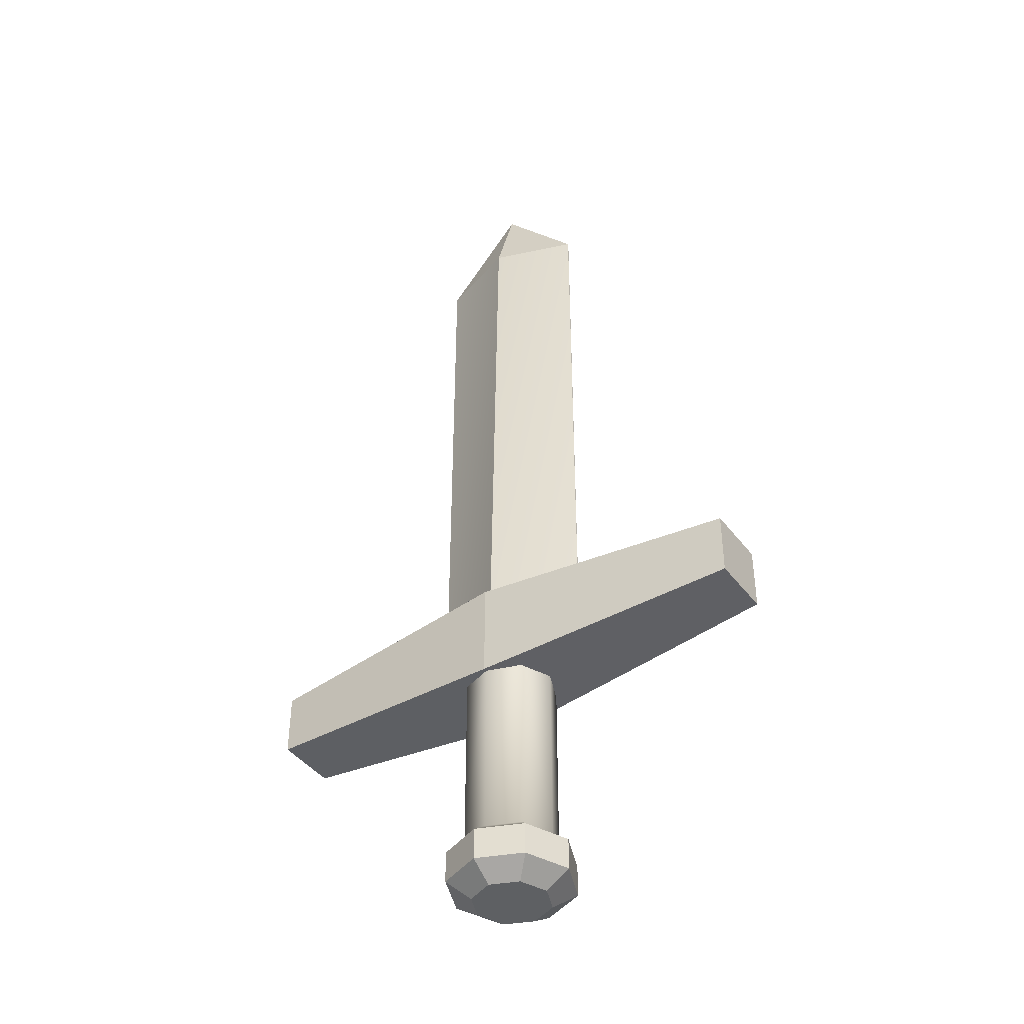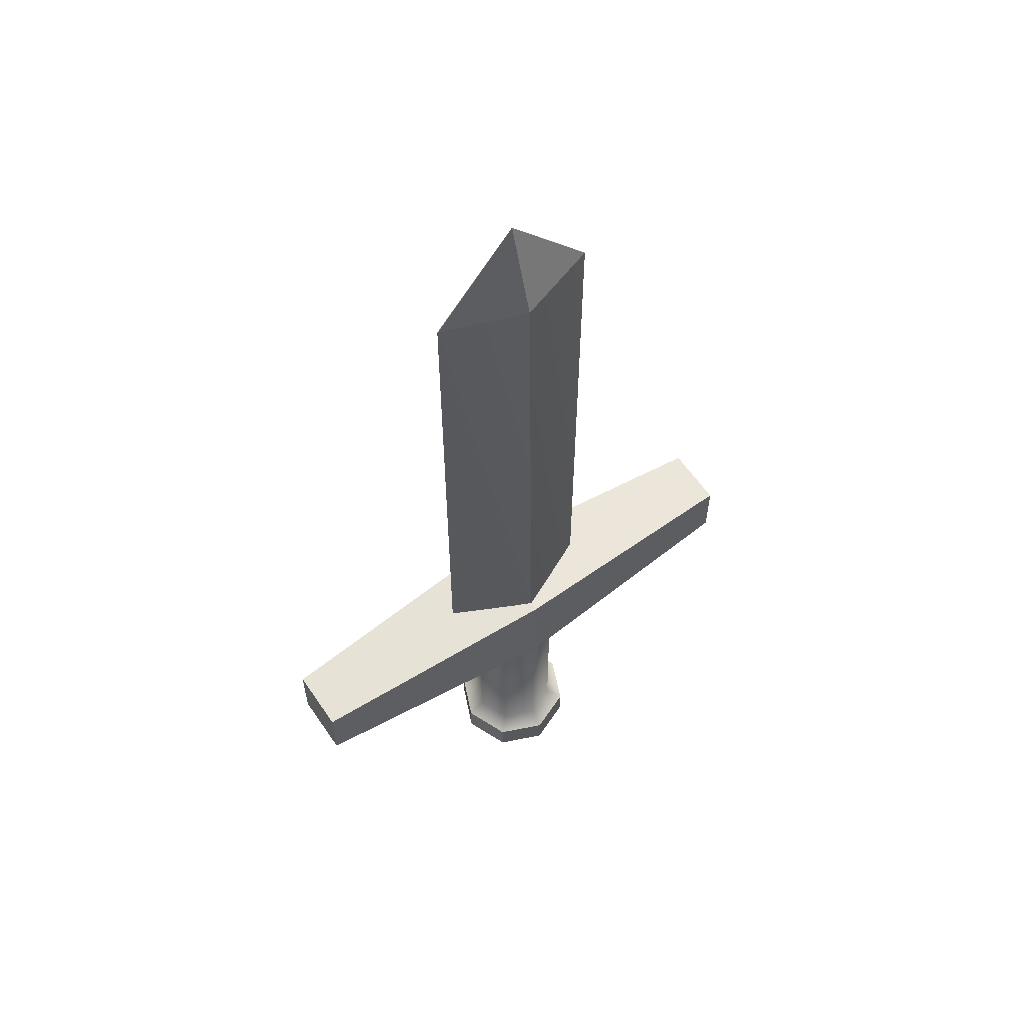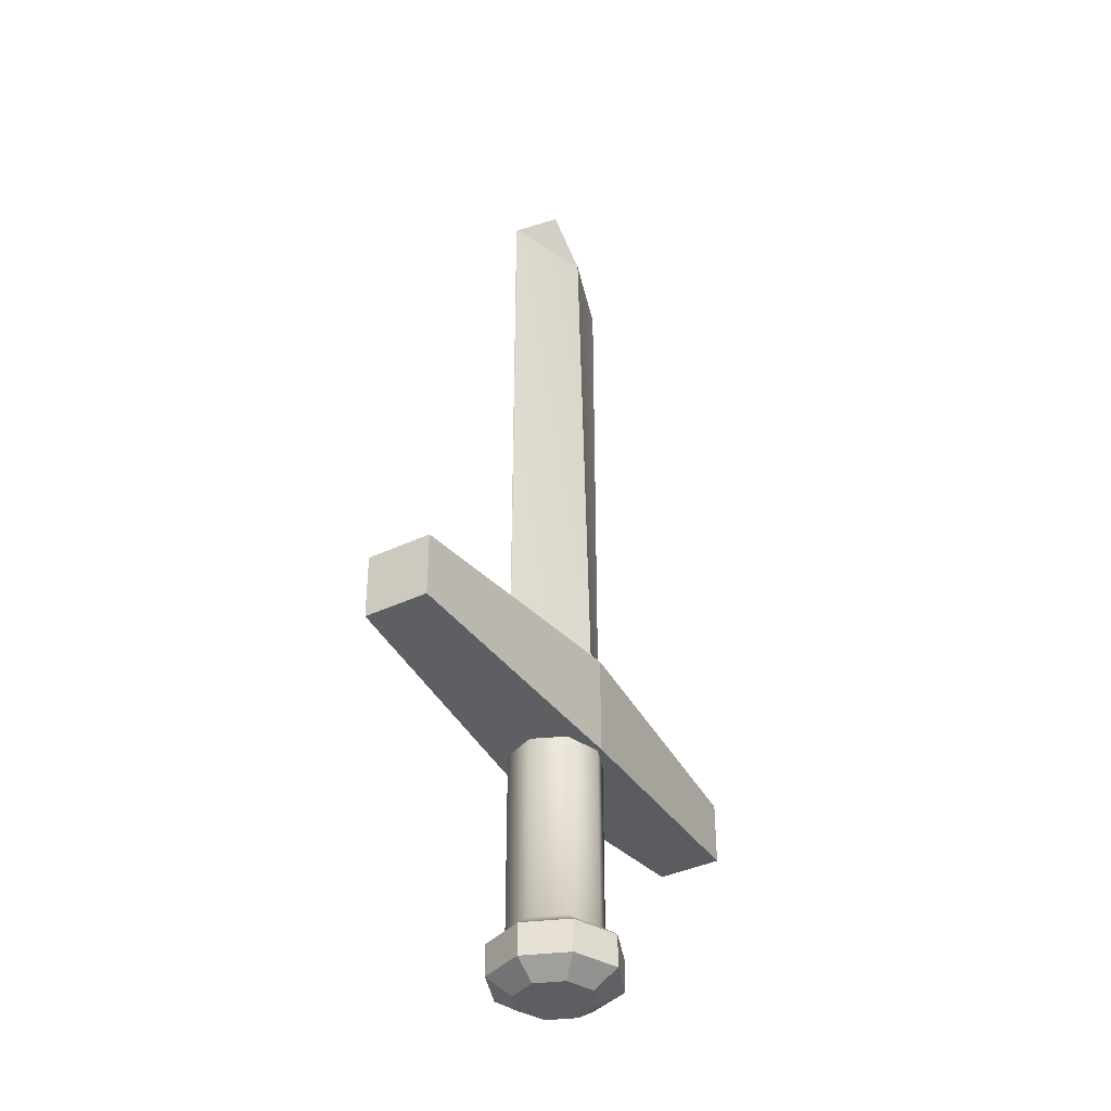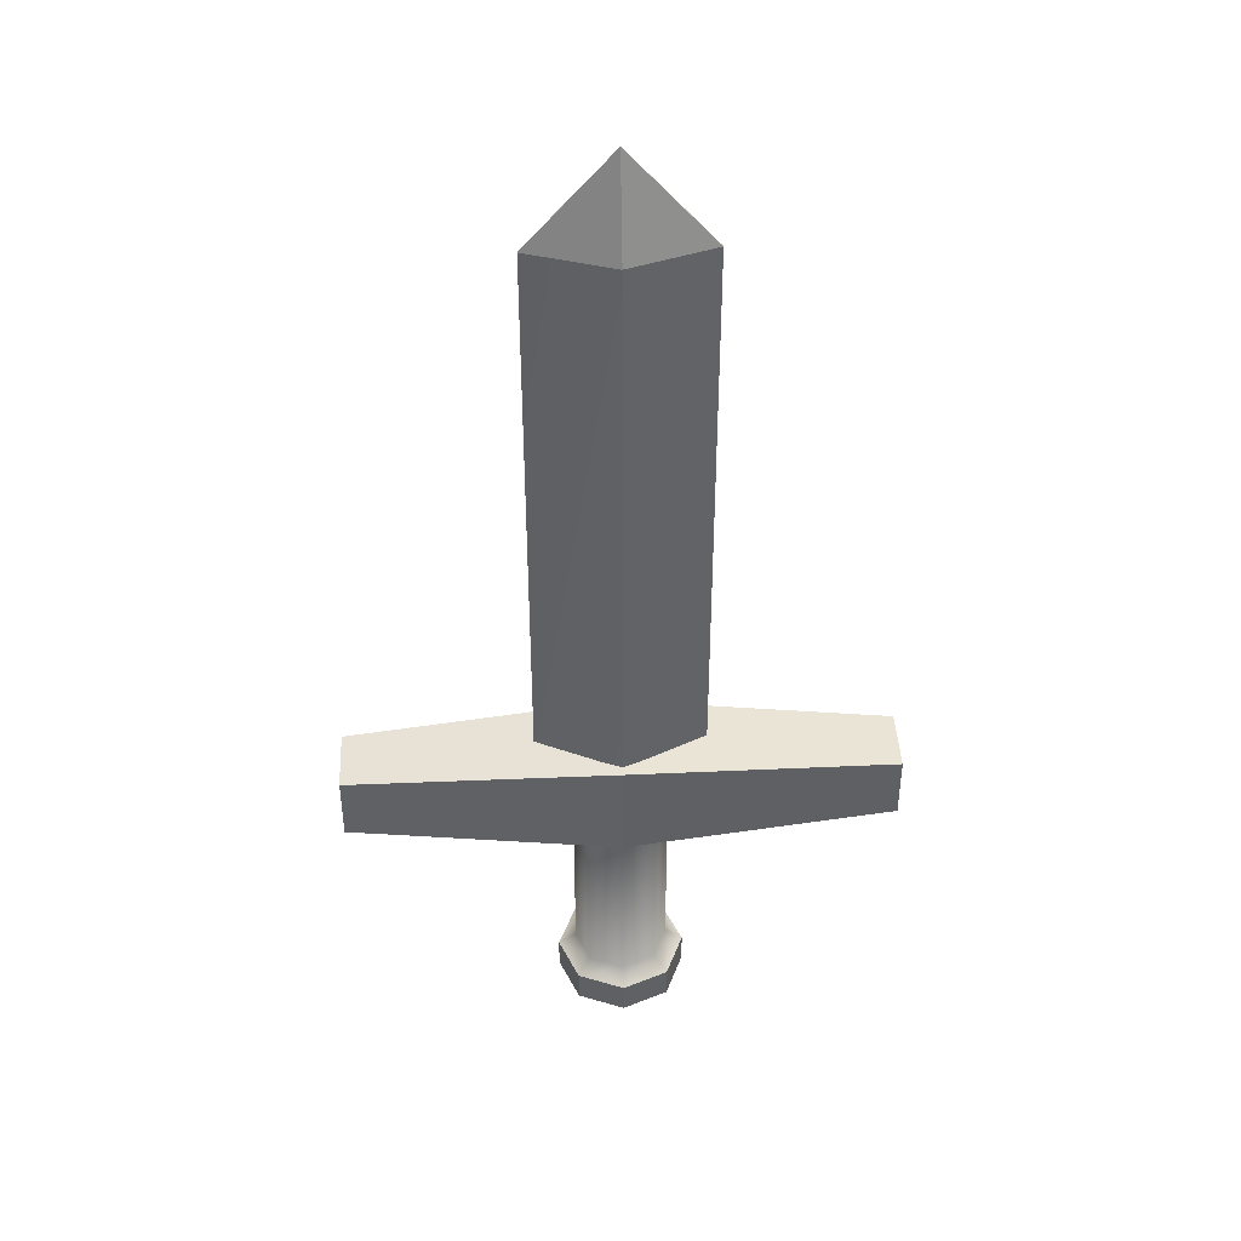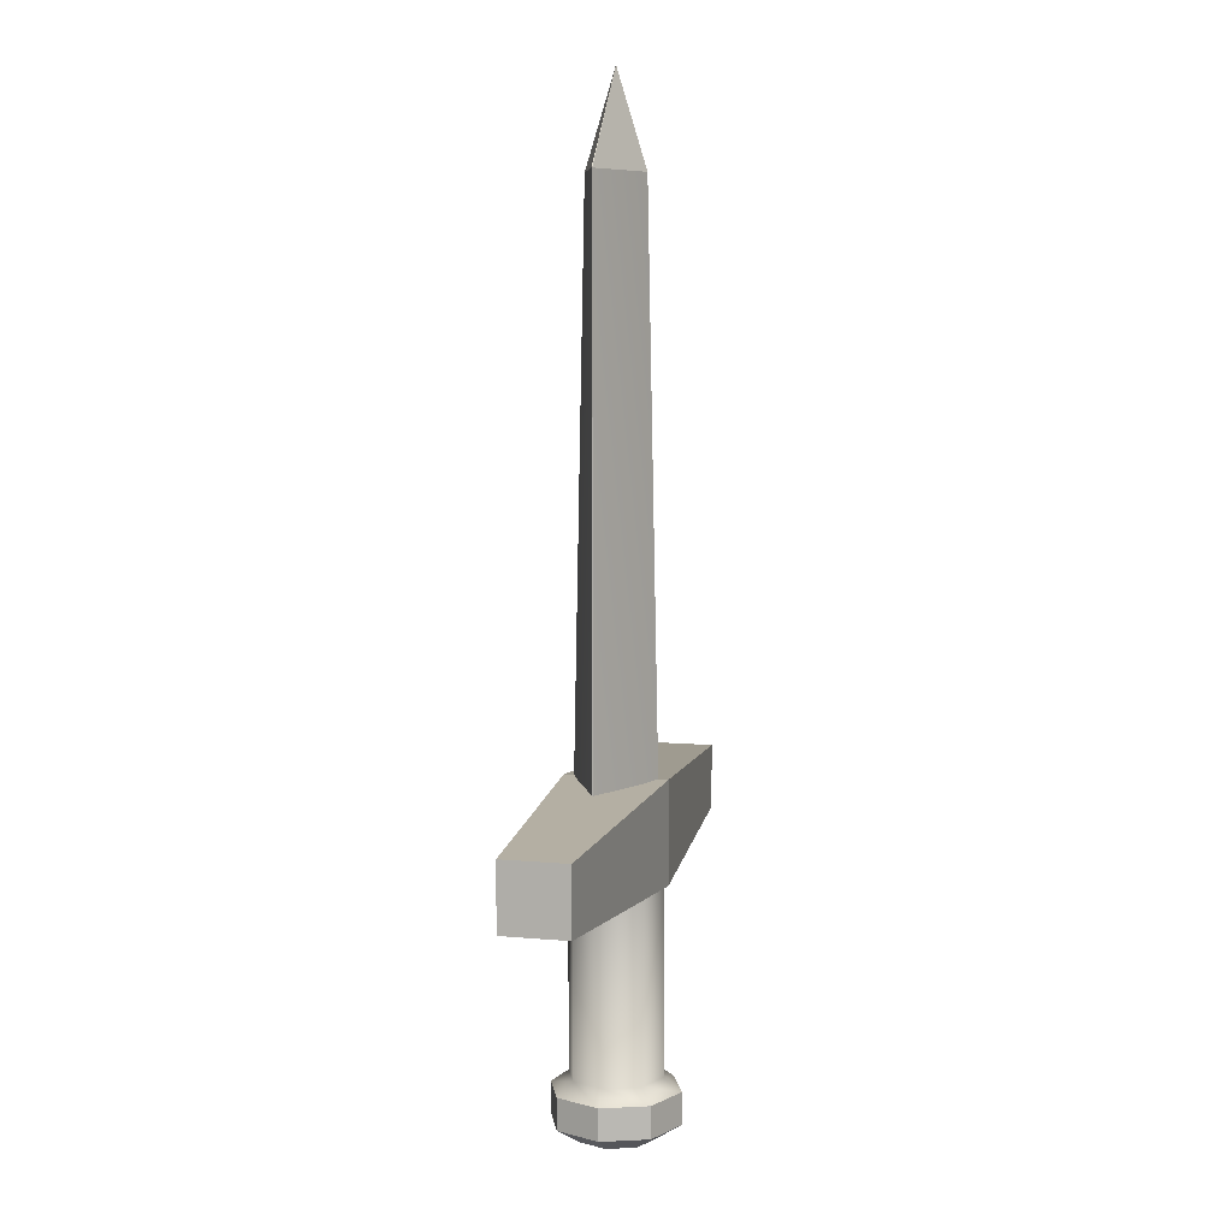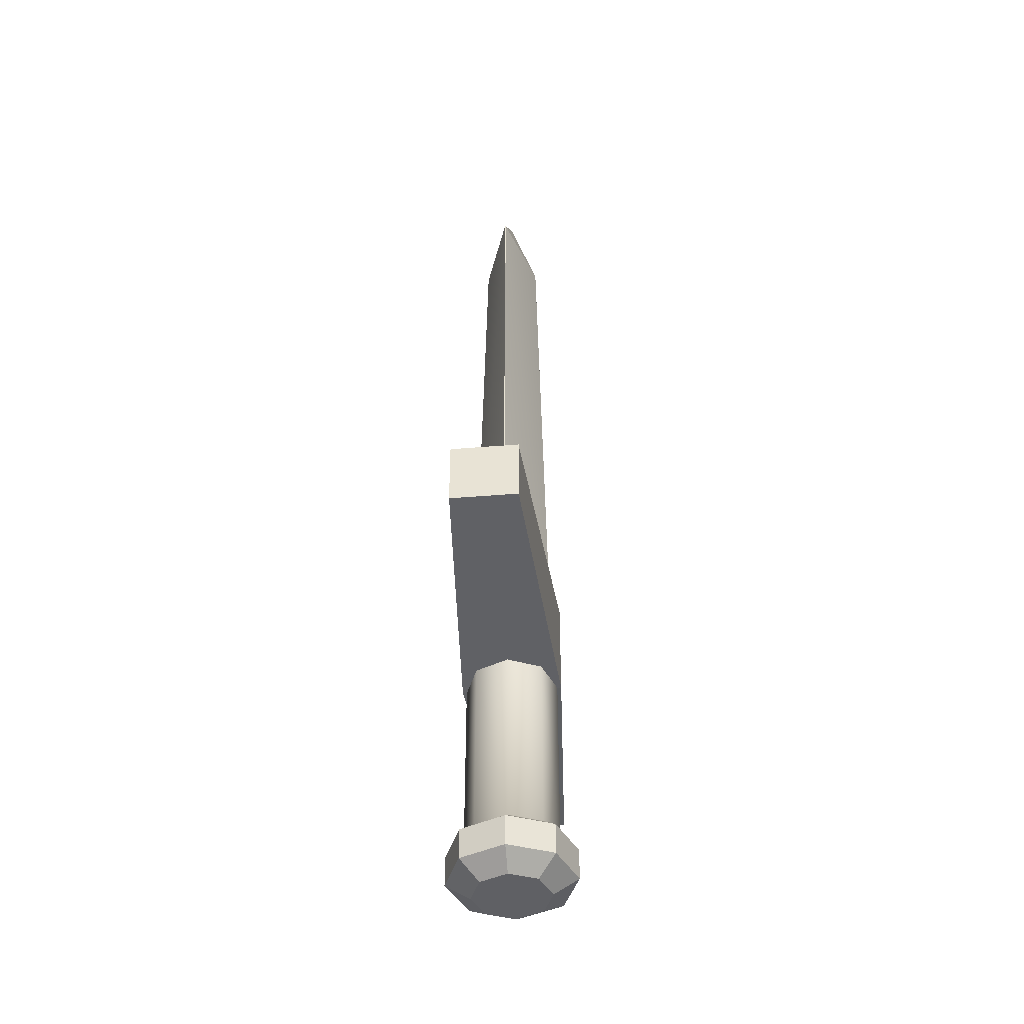
<metadata>
{"format":"obj","ext":"obj","renderer":"f3d","projection":"perspective","resolution":1024,"background":"white","views":[{"elev":-42.3,"azim":-146.2,"up":"+Y"},{"elev":59.3,"azim":-34.1,"up":"+Y"},{"elev":-38.0,"azim":-58.8,"up":"+Y"},{"elev":42.3,"azim":177.0,"up":"+Y"},{"elev":7.7,"azim":-75.4,"up":"+Y"},{"elev":-43.6,"azim":-84.4,"up":"+Y"}]}
</metadata>
<code>
o Sword
g Sword
v -0.3885 -2.443 2.752e-08
v -2.314e-08 -2.443 2.752e-08
v -0.2747 -2.443 0.2747
v -0.461 0.03293 0
v 0 0.03293 0
v -0.326 0.03293 0.326
v -2.314e-08 -2.443 0.3885
v 0 0.03293 0.461
v 0.2747 -2.443 0.2747
v 0.326 0.03293 0.326
v 0.3885 -2.443 -6.442e-09
v 0.461 0.03293 -4.03e-08
v 0.2747 -2.443 -0.2747
v 0.326 0.03293 -0.326
v -2.314e-08 -2.443 -0.3885
v 0 0.03293 -0.461
v -0.2747 -2.443 -0.2747
v -0.326 0.03293 -0.326
v -0.6351 -1.969 7.153e-09
v -0.461 -1.841 0
v -0.326 -1.841 0.326
v -0.449 -1.969 0.449
v 0 -1.841 0.461
v 0 -1.969 0.6351
v 0.326 -1.841 0.326
v 0.449 -1.969 0.449
v 0.461 -1.841 -4.03e-08
v 0.6351 -1.969 -4.837e-08
v 0.326 -1.841 -0.326
v 0.449 -1.969 -0.449
v 0 -1.841 -0.461
v 0 -1.969 -0.6351
v -0.326 -1.841 -0.326
v -0.449 -1.969 -0.449
v 0.449 -2.287 0.449
v 0.6351 -2.287 -4.837e-08
v 0 -2.287 0.6351
v 0.449 -2.287 -0.449
v 0 -2.287 -0.6351
v -0.449 -2.287 -0.449
v -0.6351 -2.287 7.153e-09
v -0.449 -2.287 0.449
v -2.665 0.1691 0.3229
v -2.665 0.1691 -0.3229
v -2.665 0.8149 0.3229
v -2.665 0.8149 -0.3229
v 2.665 0.1691 -0.3229
v 2.665 0.1691 0.3229
v 2.665 0.8149 -0.3229
v 2.665 0.8149 0.3229
v 0 -0.008 0.5
v 0 0.992 0.5
v 0 -0.008 -0.5
v 0 0.992 -0.5
v -0.8234 0.98 0.003369
v -0.8234 0.98 -0.003369
v -0.8234 6.484 0.003369
v -0.8234 6.484 -0.003369
v 0.8234 0.98 -0.003369
v 0.8234 0.98 0.003369
v 0.8234 6.484 -0.003369
v 0.8234 6.484 0.003369
v -1.49e-08 0.98 0.4019
v -1.49e-08 6.484 0.2907
v -1.49e-08 0.98 -0.4019
v -1.49e-08 6.484 -0.2907
v -5.96e-08 7.423 0
f 1 2 3
f 3 2 7
f 7 2 9
f 9 2 11
f 11 2 13
f 13 2 15
f 15 2 17
f 17 2 1
f 6 5 4
f 8 5 6
f 10 5 8
f 12 5 10
f 14 5 12
f 16 5 14
f 18 5 16
f 4 5 18
f 67 66 58
f 67 64 62
f 67 58 57
f 67 57 64
f 67 61 66
f 67 62 61
f 20 19 22
f 22 21 20
f 4 20 21
f 21 6 4
f 21 22 24
f 24 23 21
f 6 21 23
f 23 8 6
f 23 24 26
f 26 25 23
f 8 23 25
f 25 10 8
f 27 25 26
f 26 28 27
f 12 10 25
f 25 27 12
f 29 27 28
f 28 30 29
f 14 12 27
f 27 29 14
f 31 29 30
f 30 32 31
f 16 14 29
f 29 31 16
f 33 31 32
f 32 34 33
f 18 16 31
f 31 33 18
f 33 34 19
f 19 20 33
f 18 33 20
f 20 4 18
f 36 28 26
f 26 35 36
f 35 26 24
f 24 37 35
f 38 30 28
f 28 36 38
f 39 32 30
f 30 38 39
f 40 34 32
f 32 39 40
f 41 19 34
f 34 40 41
f 42 22 19
f 19 41 42
f 37 24 22
f 22 42 37
f 11 36 35
f 35 9 11
f 9 35 37
f 37 7 9
f 13 38 36
f 36 11 13
f 15 39 38
f 38 13 15
f 17 40 39
f 39 15 17
f 1 41 40
f 40 17 1
f 3 42 41
f 41 1 3
f 7 37 42
f 42 3 7
f 46 44 43
f 43 45 46
f 50 48 47
f 47 49 50
f 52 51 48
f 48 50 52
f 45 43 51
f 51 52 45
f 46 54 53
f 53 44 46
f 54 49 47
f 47 53 54
f 50 49 54
f 54 52 50
f 52 54 46
f 46 45 52
f 48 51 53
f 53 47 48
f 51 43 44
f 44 53 51
f 58 56 55
f 55 57 58
f 62 60 59
f 59 61 62
f 64 63 60
f 60 62 64
f 57 55 63
f 63 64 57
f 58 66 65
f 65 56 58
f 66 61 59
f 59 65 66
f 60 63 65
f 65 59 60
f 63 55 56
f 56 65 63

</code>
